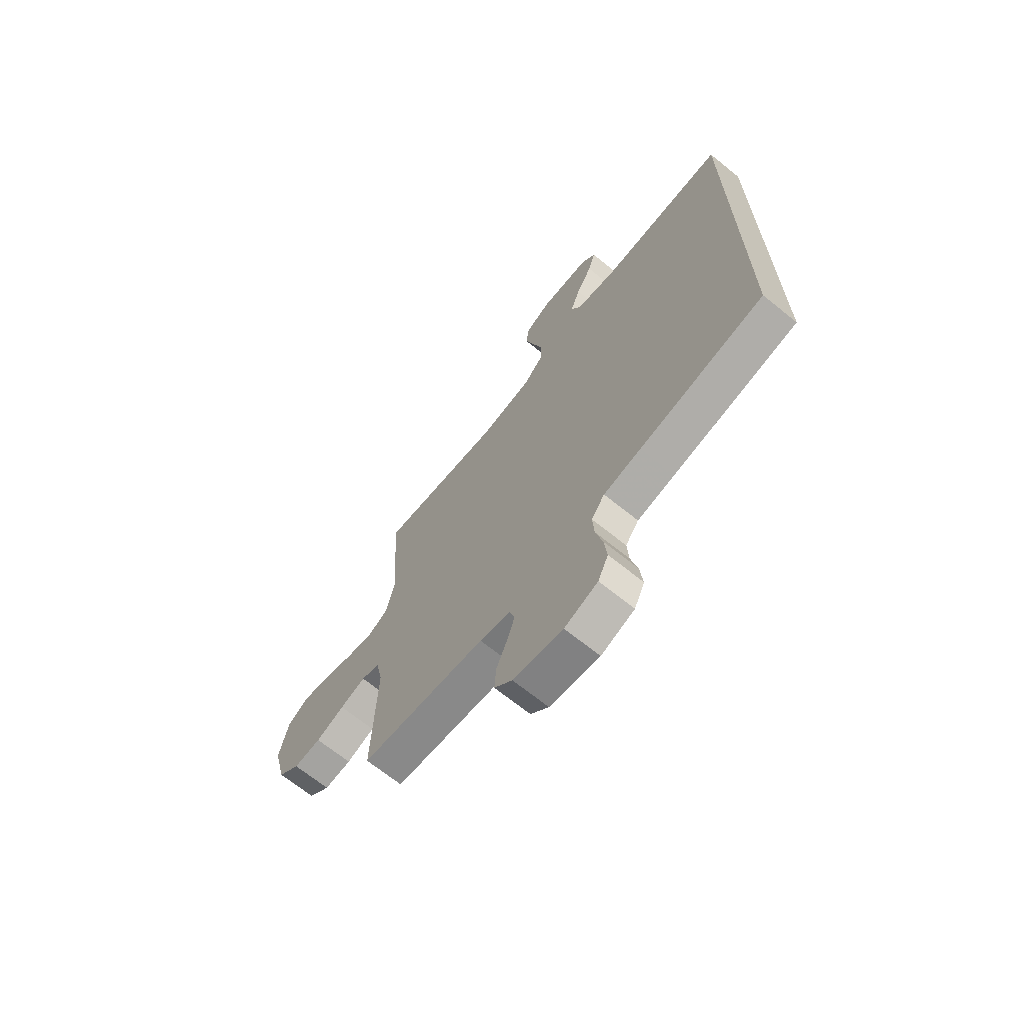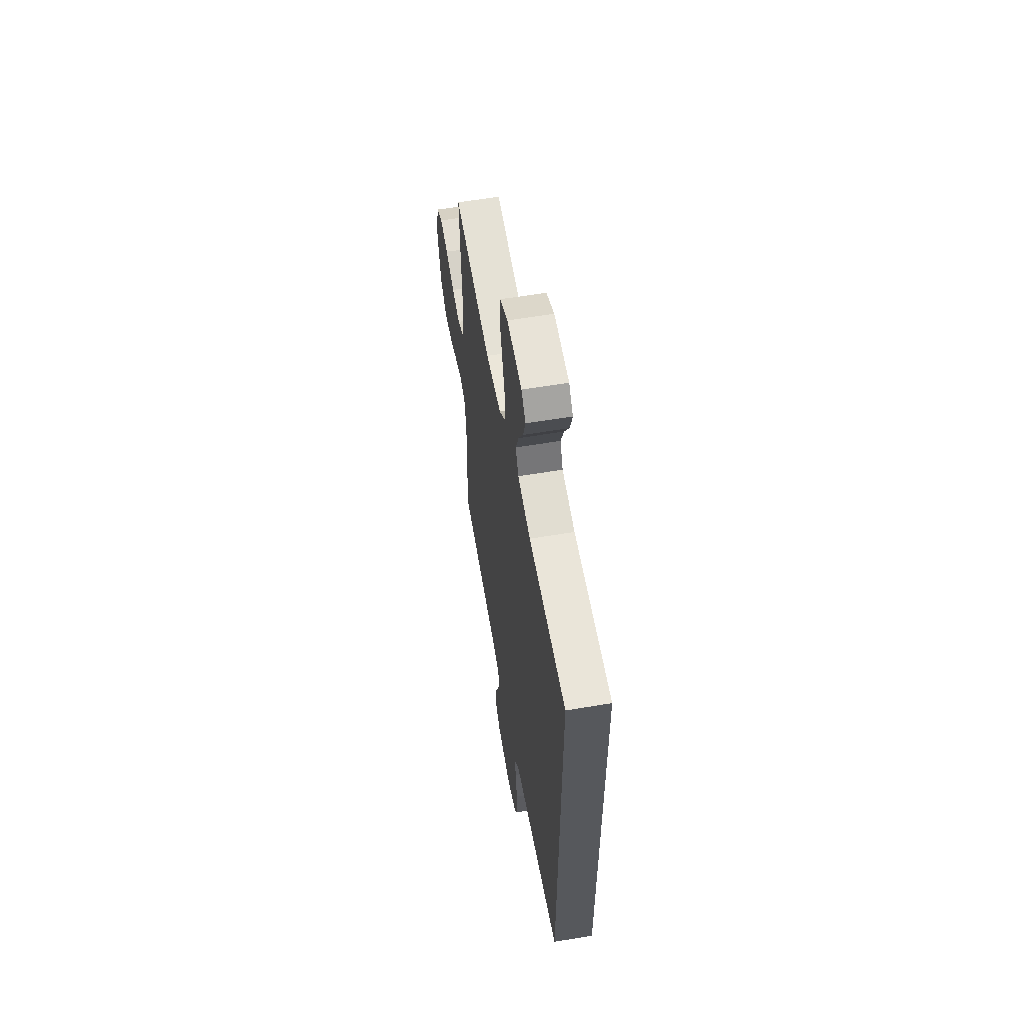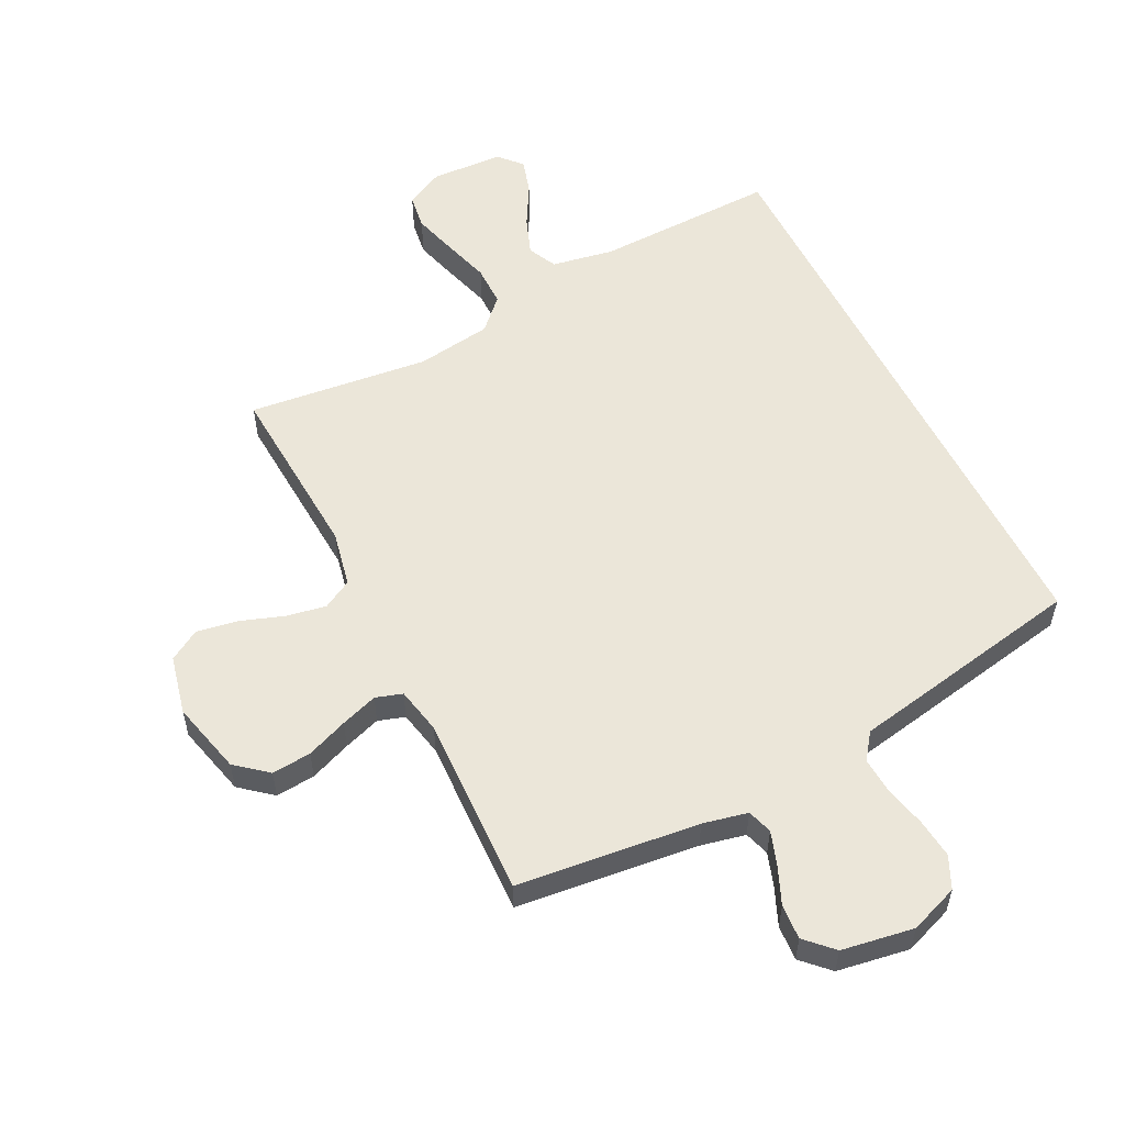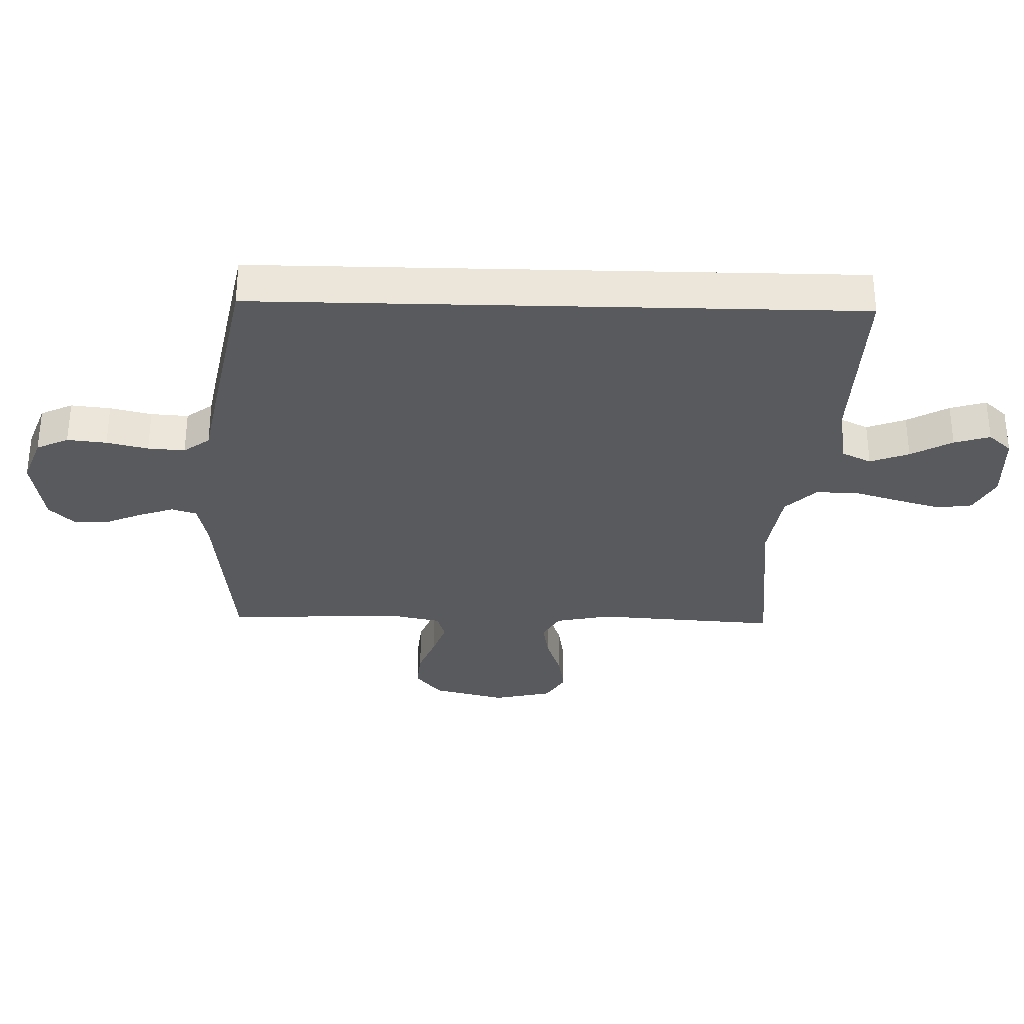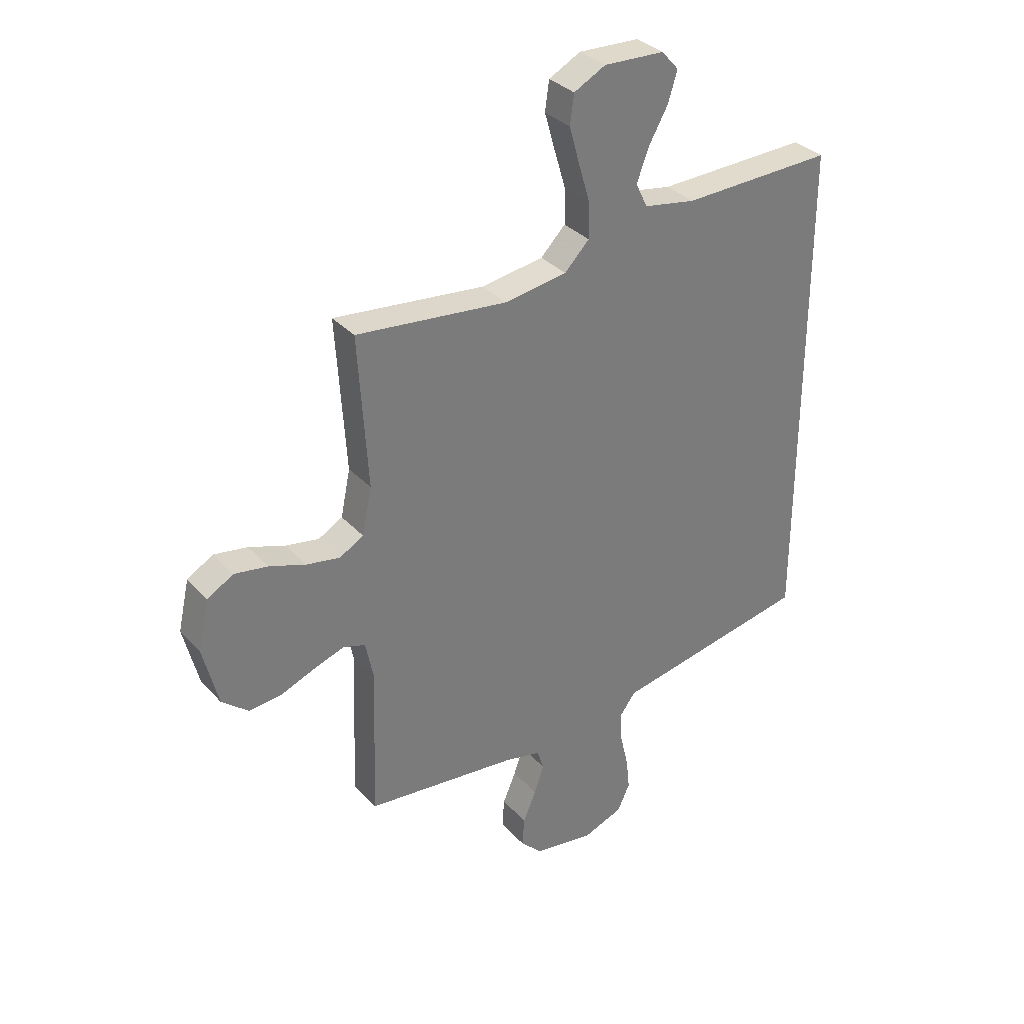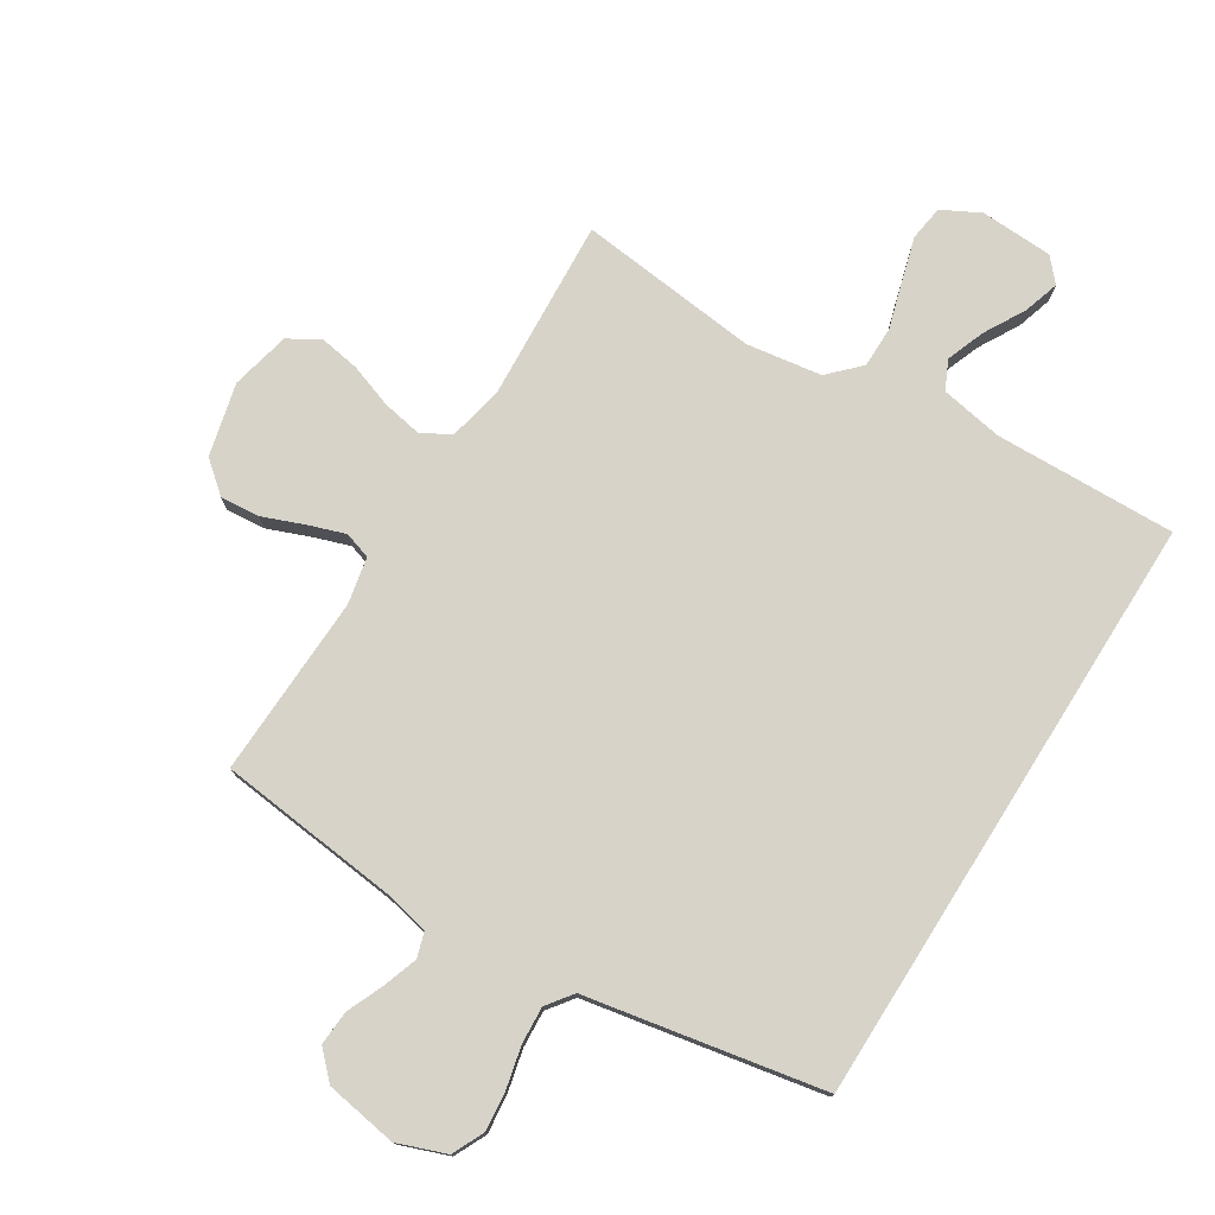
<metadata>
{"format":"obj","ext":"obj","renderer":"f3d","projection":"perspective","resolution":1024,"background":"white","views":[{"elev":-68.4,"azim":-129.0,"up":"+Z"},{"elev":59.5,"azim":-99.8,"up":"+Z"},{"elev":55.4,"azim":153.5,"up":"+Y"},{"elev":-31.6,"azim":-91.5,"up":"+Y"},{"elev":33.3,"azim":144.9,"up":"+Z"},{"elev":76.4,"azim":-147.8,"up":"+Y"}]}
</metadata>
<code>
v -0.5 0.07 0.556
v -0.2 0.07 0.547
v -0.097 0.07 0.565
v -0.074 0.07 0.613
v -0.098 0.07 0.677
v -0.136 0.07 0.745
v -0.154 0.07 0.804
v -0.12 0.07 0.842
v 0 0.07 0.847
v 0.063 0.07 0.814
v 0.071 0.07 0.756
v 0.05 0.07 0.682
v 0.027 0.07 0.605
v 0.027 0.07 0.537
v 0.076 0.07 0.487
v 0.2 0.07 0.468
v 0.5 0.07 0.5
v 0.481 0.07 0.2
v 0.5 0.07 0.108
v 0.548 0.07 0.081
v 0.614 0.07 0.093
v 0.686 0.07 0.118
v 0.753 0.07 0.129
v 0.804 0.07 0.098
v 0.826 0.07 0
v 0.796 0.07 -0.12
v 0.744 0.07 -0.163
v 0.679 0.07 -0.157
v 0.611 0.07 -0.13
v 0.55 0.07 -0.109
v 0.506 0.07 -0.123
v 0.49 0.07 -0.2
v 0.5 0.07 -0.5
v 0.2 0.07 -0.532
v 0.126 0.07 -0.548
v 0.113 0.07 -0.589
v 0.132 0.07 -0.645
v 0.158 0.07 -0.706
v 0.162 0.07 -0.764
v 0.119 0.07 -0.807
v 0 0.07 -0.826
v -0.08 0.07 -0.796
v -0.105 0.07 -0.743
v -0.098 0.07 -0.678
v -0.082 0.07 -0.61
v -0.078 0.07 -0.549
v -0.11 0.07 -0.506
v -0.2 0.07 -0.489
v -0.5 0.07 -0.431
v -0.5 0 0.556
v -0.2 0 0.547
v -0.097 0 0.565
v -0.074 0 0.613
v -0.098 0 0.677
v -0.136 0 0.745
v -0.154 0 0.804
v -0.12 0 0.842
v 0 0 0.847
v 0.063 0 0.814
v 0.071 0 0.756
v 0.05 0 0.682
v 0.027 0 0.605
v 0.027 0 0.537
v 0.076 0 0.487
v 0.2 0 0.468
v 0.5 0 0.5
v 0.481 0 0.2
v 0.5 0 0.108
v 0.548 0 0.081
v 0.614 0 0.093
v 0.686 0 0.118
v 0.753 0 0.129
v 0.804 0 0.098
v 0.826 0 0
v 0.796 0 -0.12
v 0.744 0 -0.163
v 0.679 0 -0.157
v 0.611 0 -0.13
v 0.55 0 -0.109
v 0.506 0 -0.123
v 0.49 0 -0.2
v 0.5 0 -0.5
v 0.2 0 -0.532
v 0.126 0 -0.548
v 0.113 0 -0.589
v 0.132 0 -0.645
v 0.158 0 -0.706
v 0.162 0 -0.764
v 0.119 0 -0.807
v 0 0 -0.826
v -0.08 0 -0.796
v -0.105 0 -0.743
v -0.098 0 -0.678
v -0.082 0 -0.61
v -0.078 0 -0.549
v -0.11 0 -0.506
v -0.2 0 -0.489
v -0.5 0 -0.431
f 47 48 49 1
f 46 47 1 2
f 42 43 44 45
f 42 45 46
f 41 42 46
f 37 38 39 40
f 36 37 40 41
f 35 36 41 46
f 32 33 34
f 31 32 34 35
f 26 27 28 29
f 26 29 30
f 25 26 30
f 24 25 30 31
f 21 22 23 24
f 20 21 24 31
f 16 17 18
f 15 16 18 19
f 10 11 12 13
f 8 9 10 13
f 8 13 14
f 5 6 7 8
f 4 5 8 14
f 3 4 14 15
f 19 20 31 35
f 15 19 35 46
f 2 3 15 46
f 50 98 97 96
f 51 50 96 95
f 94 93 92 91
f 95 94 91
f 95 91 90
f 89 88 87 86
f 90 89 86 85
f 95 90 85 84
f 83 82 81
f 84 83 81 80
f 78 77 76 75
f 79 78 75
f 79 75 74
f 80 79 74 73
f 73 72 71 70
f 80 73 70 69
f 67 66 65
f 68 67 65 64
f 62 61 60 59
f 62 59 58 57
f 63 62 57
f 57 56 55 54
f 63 57 54 53
f 64 63 53 52
f 84 80 69 68
f 95 84 68 64
f 95 64 52 51
f 1 50 51 2
f 2 51 52 3
f 3 52 53 4
f 4 53 54 5
f 5 54 55 6
f 6 55 56 7
f 7 56 57 8
f 8 57 58 9
f 9 58 59 10
f 10 59 60 11
f 11 60 61 12
f 12 61 62 13
f 13 62 63 14
f 14 63 64 15
f 15 64 65 16
f 16 65 66 17
f 17 66 67 18
f 18 67 68 19
f 19 68 69 20
f 20 69 70 21
f 21 70 71 22
f 22 71 72 23
f 23 72 73 24
f 24 73 74 25
f 25 74 75 26
f 26 75 76 27
f 27 76 77 28
f 28 77 78 29
f 29 78 79 30
f 30 79 80 31
f 31 80 81 32
f 32 81 82 33
f 33 82 83 34
f 34 83 84 35
f 35 84 85 36
f 36 85 86 37
f 37 86 87 38
f 38 87 88 39
f 39 88 89 40
f 40 89 90 41
f 41 90 91 42
f 42 91 92 43
f 43 92 93 44
f 44 93 94 45
f 45 94 95 46
f 46 95 96 47
f 47 96 97 48
f 48 97 98 49
f 49 98 50 1

</code>
